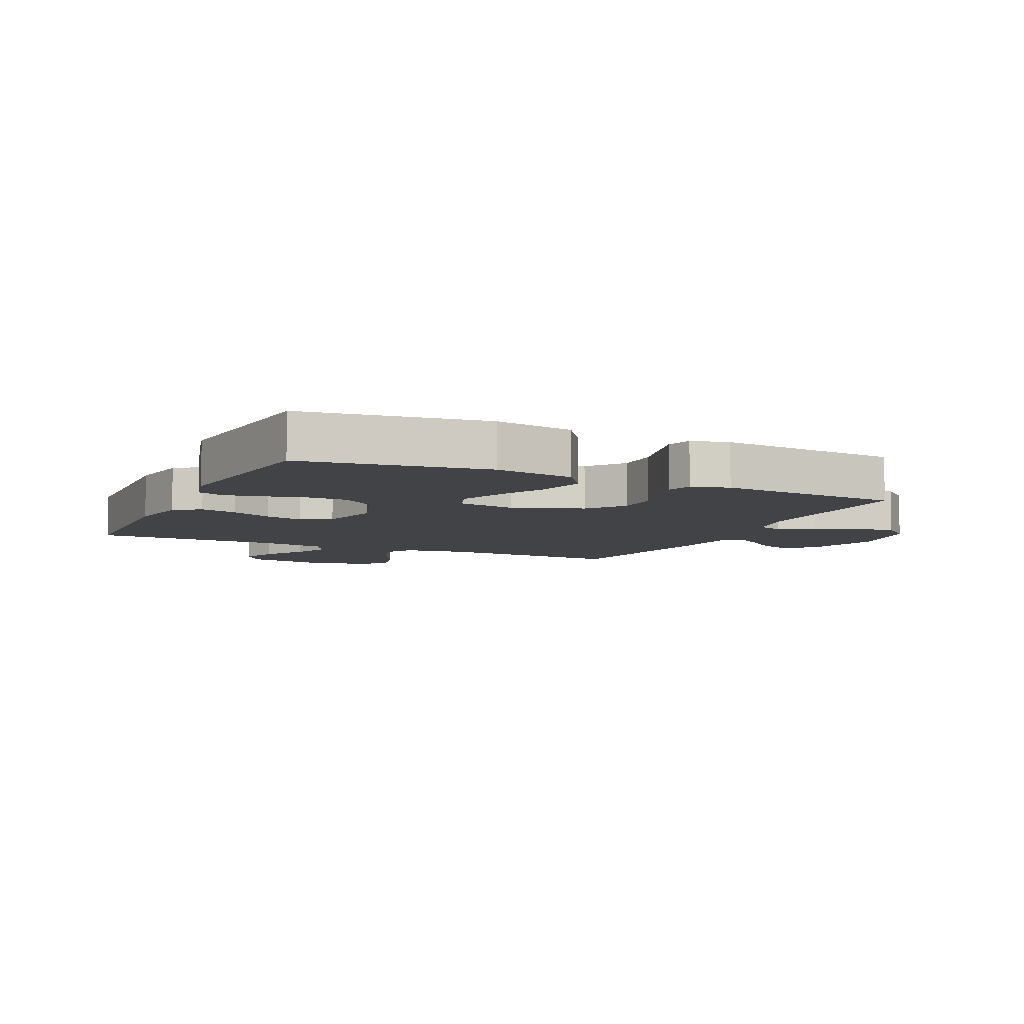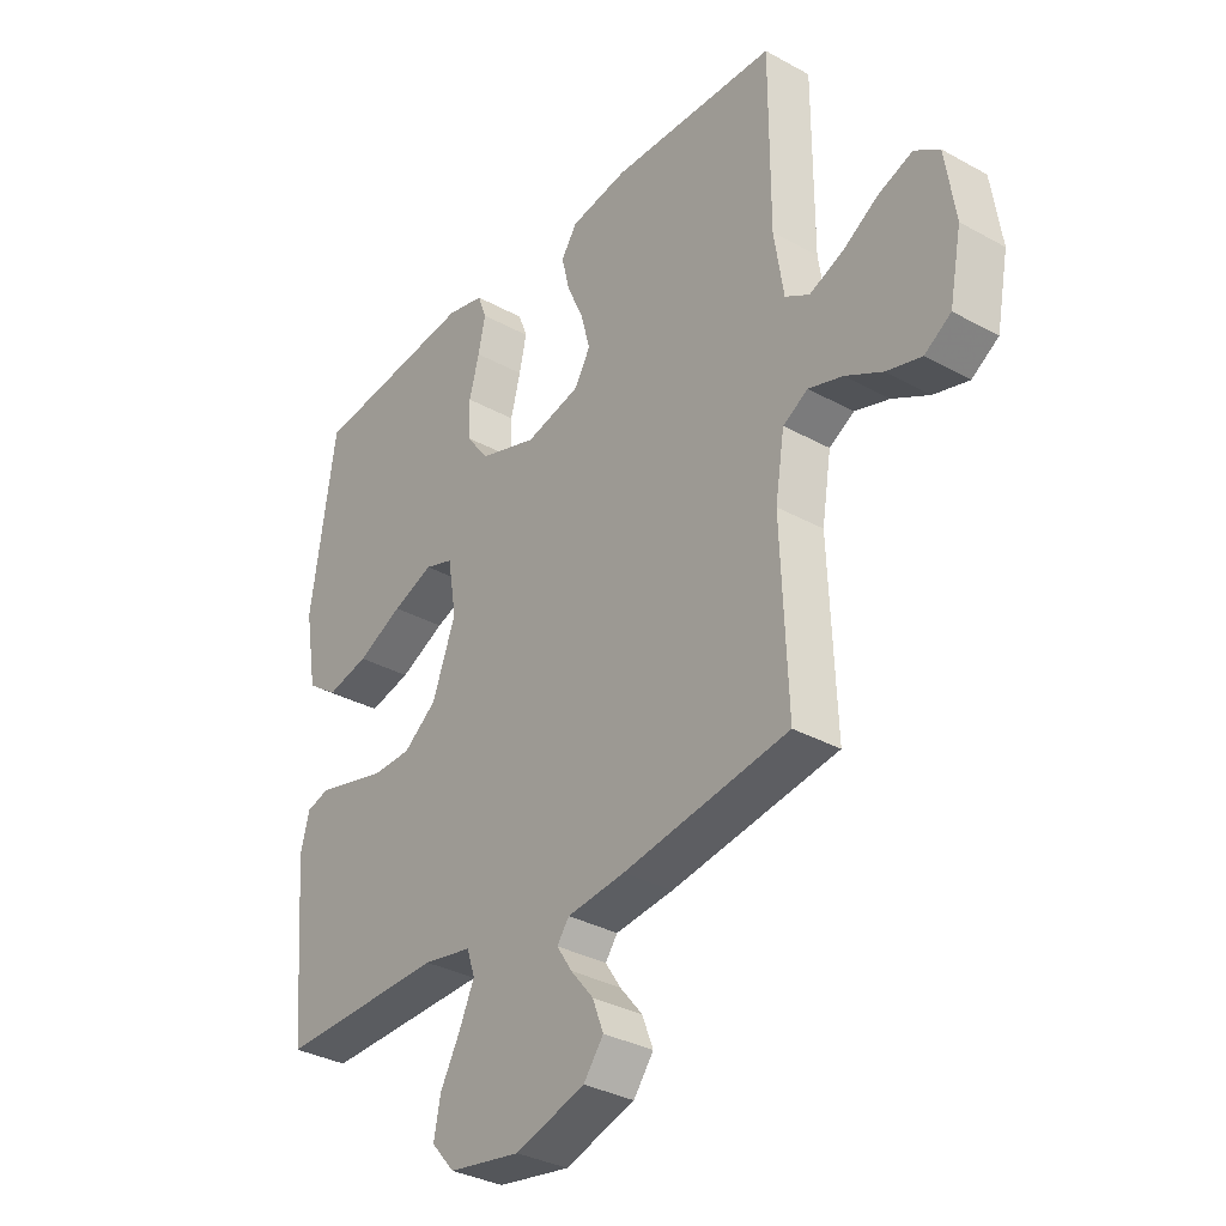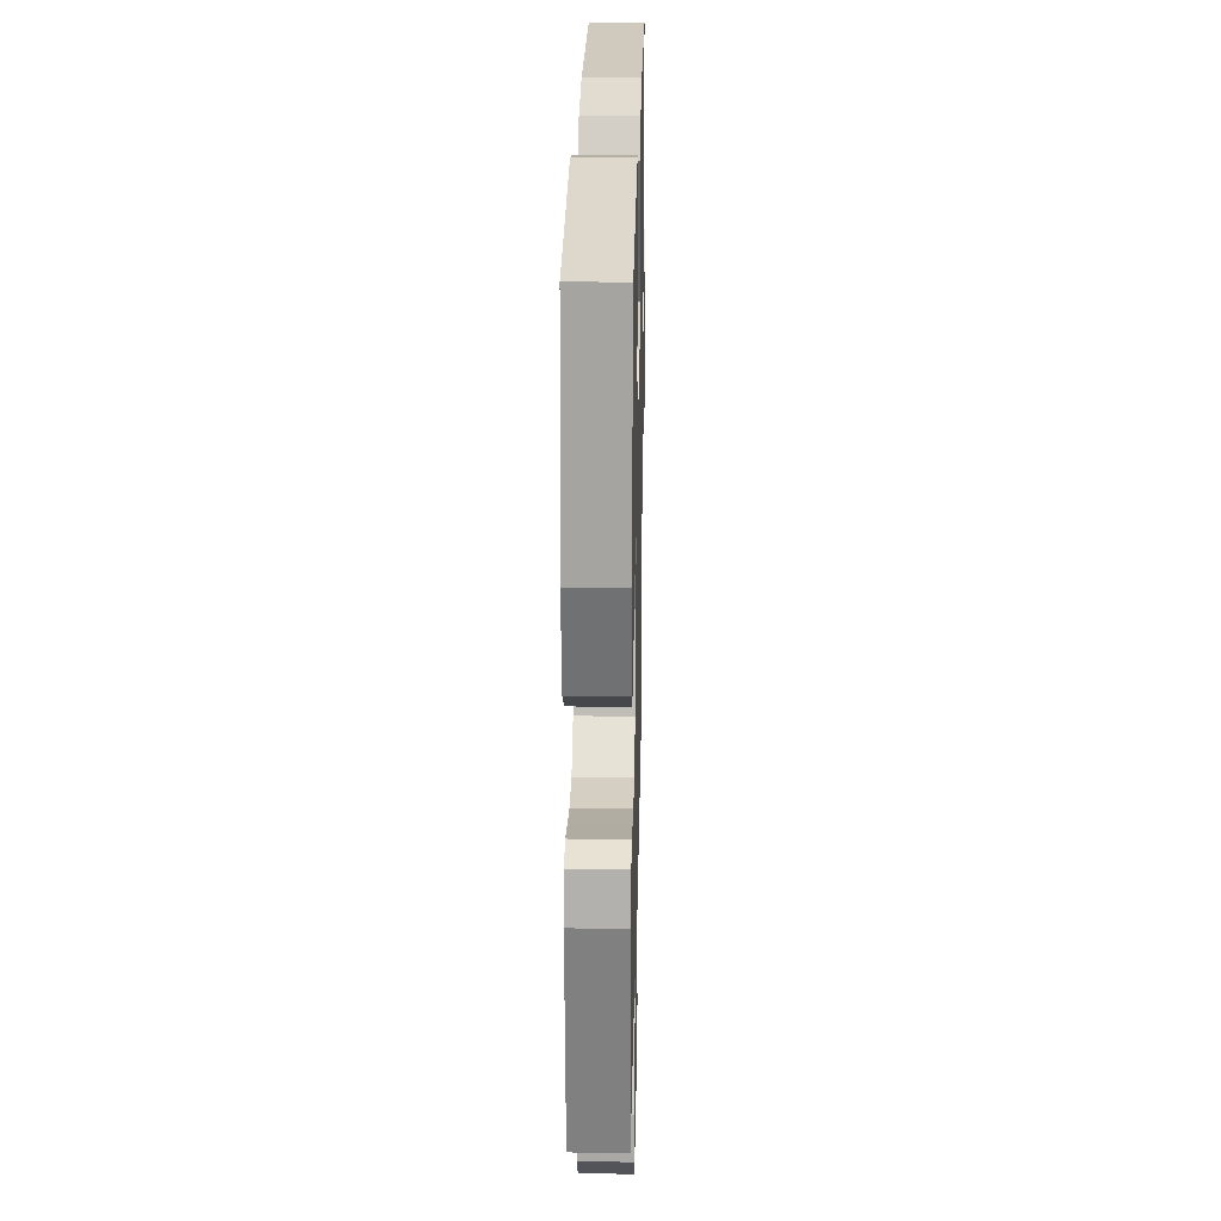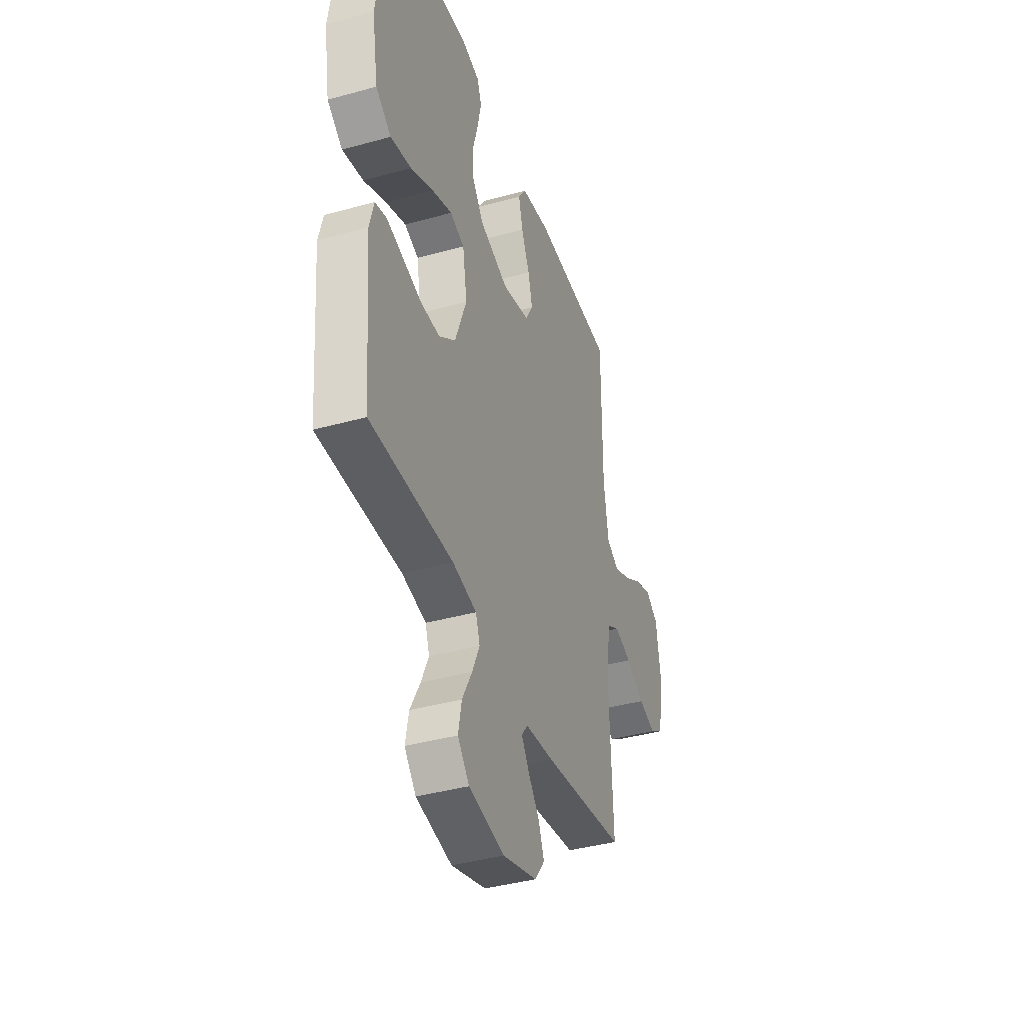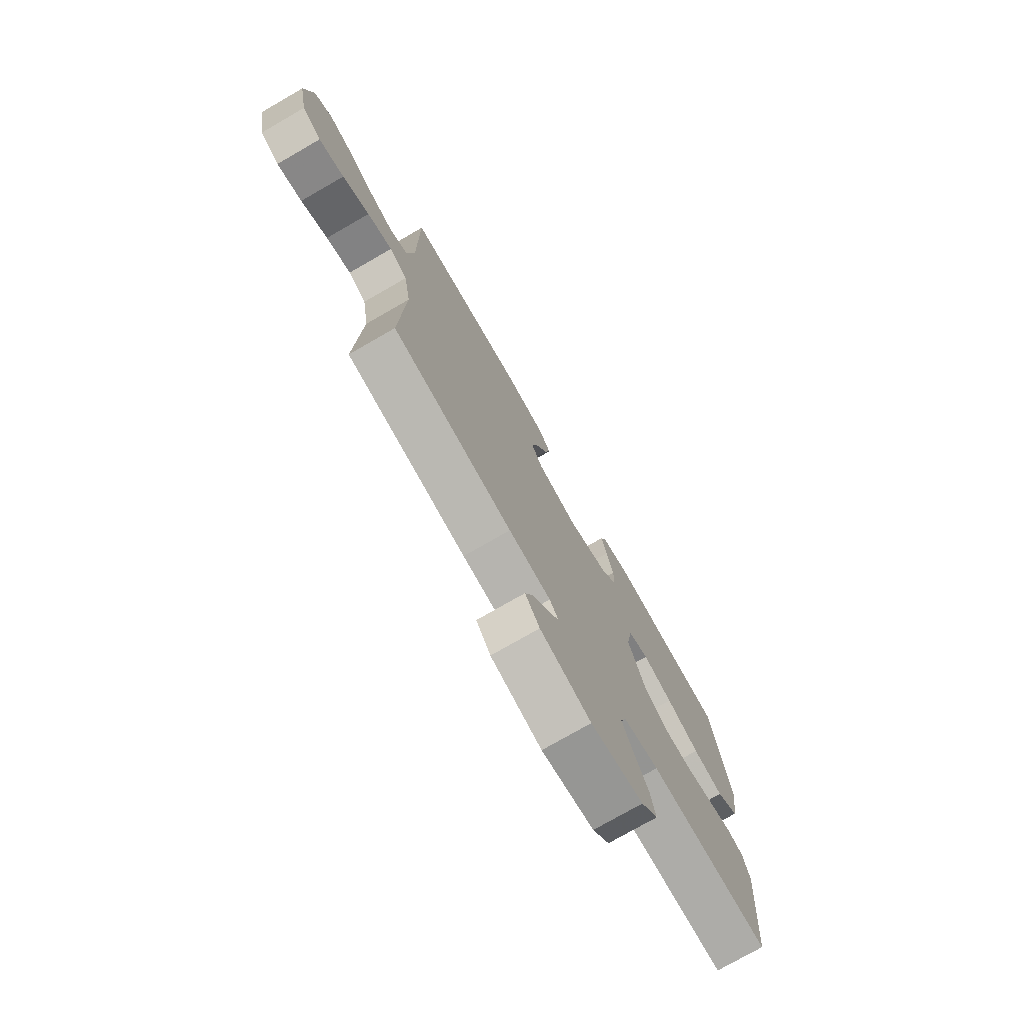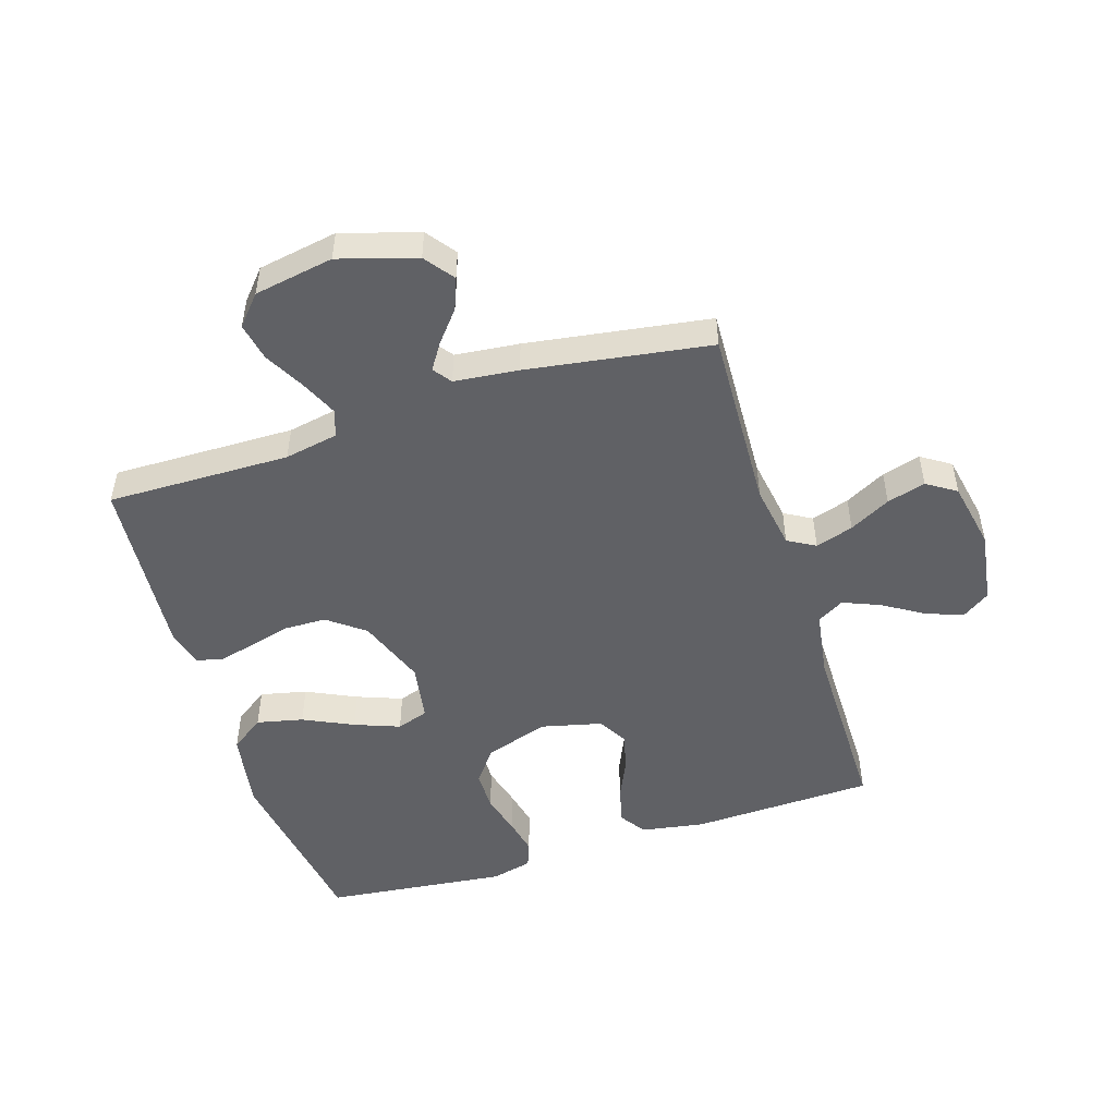
<metadata>
{"format":"obj","ext":"obj","renderer":"f3d","projection":"perspective","resolution":1024,"background":"white","views":[{"elev":-7.2,"azim":64.9,"up":"+Y"},{"elev":-33.6,"azim":-127.0,"up":"+Z"},{"elev":25.1,"azim":91.2,"up":"+Z"},{"elev":-39.6,"azim":109.0,"up":"+Z"},{"elev":-76.1,"azim":-60.1,"up":"+Z"},{"elev":-49.6,"azim":-162.5,"up":"+Y"}]}
</metadata>
<code>
v -0.5 0.07 0.5
v -0.2 0.07 0.511
v -0.096 0.07 0.494
v -0.067 0.07 0.451
v -0.082 0.07 0.39
v -0.112 0.07 0.323
v -0.128 0.07 0.261
v -0.1 0.07 0.212
v 0 0.07 0.188
v 0.105 0.07 0.223
v 0.146 0.07 0.278
v 0.147 0.07 0.345
v 0.129 0.07 0.413
v 0.116 0.07 0.473
v 0.132 0.07 0.516
v 0.2 0.07 0.533
v 0.5 0.07 0.5
v 0.545 0.07 0.2
v 0.523 0.07 0.07
v 0.467 0.07 0.03
v 0.391 0.07 0.047
v 0.309 0.07 0.086
v 0.235 0.07 0.114
v 0.183 0.07 0.096
v 0.167 0.07 0
v 0.209 0.07 -0.113
v 0.269 0.07 -0.159
v 0.338 0.07 -0.16
v 0.407 0.07 -0.142
v 0.467 0.07 -0.126
v 0.509 0.07 -0.138
v 0.525 0.07 -0.2
v 0.5 0.07 -0.5
v 0.2 0.07 -0.496
v 0.112 0.07 -0.513
v 0.097 0.07 -0.557
v 0.124 0.07 -0.617
v 0.16 0.07 -0.684
v 0.172 0.07 -0.746
v 0.13 0.07 -0.794
v 0 0.07 -0.817
v -0.126 0.07 -0.779
v -0.162 0.07 -0.731
v -0.142 0.07 -0.679
v -0.101 0.07 -0.629
v -0.073 0.07 -0.586
v -0.095 0.07 -0.556
v -0.2 0.07 -0.545
v -0.5 0.07 -0.5
v -0.488 0.07 -0.2
v -0.505 0.07 -0.095
v -0.55 0.07 -0.069
v -0.612 0.07 -0.089
v -0.679 0.07 -0.125
v -0.742 0.07 -0.143
v -0.79 0.07 -0.112
v -0.812 0.07 0
v -0.794 0.07 0.12
v -0.749 0.07 0.151
v -0.688 0.07 0.129
v -0.622 0.07 0.088
v -0.561 0.07 0.063
v -0.517 0.07 0.089
v -0.5 0.07 0.2
v -0.5 0 0.5
v -0.2 0 0.511
v -0.096 0 0.494
v -0.067 0 0.451
v -0.082 0 0.39
v -0.112 0 0.323
v -0.128 0 0.261
v -0.1 0 0.212
v 0 0 0.188
v 0.105 0 0.223
v 0.146 0 0.278
v 0.147 0 0.345
v 0.129 0 0.413
v 0.116 0 0.473
v 0.132 0 0.516
v 0.2 0 0.533
v 0.5 0 0.5
v 0.545 0 0.2
v 0.523 0 0.07
v 0.467 0 0.03
v 0.391 0 0.047
v 0.309 0 0.086
v 0.235 0 0.114
v 0.183 0 0.096
v 0.167 0 0
v 0.209 0 -0.113
v 0.269 0 -0.159
v 0.338 0 -0.16
v 0.407 0 -0.142
v 0.467 0 -0.126
v 0.509 0 -0.138
v 0.525 0 -0.2
v 0.5 0 -0.5
v 0.2 0 -0.496
v 0.112 0 -0.513
v 0.097 0 -0.557
v 0.124 0 -0.617
v 0.16 0 -0.684
v 0.172 0 -0.746
v 0.13 0 -0.794
v 0 0 -0.817
v -0.126 0 -0.779
v -0.162 0 -0.731
v -0.142 0 -0.679
v -0.101 0 -0.629
v -0.073 0 -0.586
v -0.095 0 -0.556
v -0.2 0 -0.545
v -0.5 0 -0.5
v -0.488 0 -0.2
v -0.505 0 -0.095
v -0.55 0 -0.069
v -0.612 0 -0.089
v -0.679 0 -0.125
v -0.742 0 -0.143
v -0.79 0 -0.112
v -0.812 0 0
v -0.794 0 0.12
v -0.749 0 0.151
v -0.688 0 0.129
v -0.622 0 0.088
v -0.561 0 0.063
v -0.517 0 0.089
v -0.5 0 0.2
f 58 59 60 61
f 58 61 62
f 57 58 62
f 56 57 62
f 53 54 55 56
f 52 53 56 62
f 51 52 62 63
f 47 48 49 50
f 47 50 51 63
f 42 43 44 45
f 42 45 46
f 41 42 46
f 40 41 46
f 37 38 39 40
f 36 37 40 46
f 35 36 46 47
f 31 32 33 34
f 29 30 31 34
f 28 29 34 35
f 27 28 35 47
f 19 20 21 22
f 19 22 23
f 18 19 23
f 17 18 23
f 16 17 23 24
f 12 13 14 15
f 12 15 16 24
f 3 4 5 6
f 3 6 7
f 64 1 2 3
f 64 3 7
f 63 64 7 8
f 26 27 47 63
f 25 26 63 8
f 11 12 24 25
f 10 11 25
f 9 10 25
f 8 9 25
f 125 124 123 122
f 126 125 122
f 126 122 121
f 126 121 120
f 120 119 118 117
f 126 120 117 116
f 127 126 116 115
f 114 113 112 111
f 127 115 114 111
f 109 108 107 106
f 110 109 106
f 110 106 105
f 110 105 104
f 104 103 102 101
f 110 104 101 100
f 111 110 100 99
f 98 97 96 95
f 98 95 94 93
f 99 98 93 92
f 111 99 92 91
f 86 85 84 83
f 87 86 83
f 87 83 82
f 87 82 81
f 88 87 81 80
f 79 78 77 76
f 88 80 79 76
f 70 69 68 67
f 71 70 67
f 67 66 65 128
f 71 67 128
f 72 71 128 127
f 127 111 91 90
f 72 127 90 89
f 89 88 76 75
f 89 75 74
f 89 74 73
f 89 73 72
f 1 65 66 2
f 2 66 67 3
f 3 67 68 4
f 4 68 69 5
f 5 69 70 6
f 6 70 71 7
f 7 71 72 8
f 8 72 73 9
f 9 73 74 10
f 10 74 75 11
f 11 75 76 12
f 12 76 77 13
f 13 77 78 14
f 14 78 79 15
f 15 79 80 16
f 16 80 81 17
f 17 81 82 18
f 18 82 83 19
f 19 83 84 20
f 20 84 85 21
f 21 85 86 22
f 22 86 87 23
f 23 87 88 24
f 24 88 89 25
f 25 89 90 26
f 26 90 91 27
f 27 91 92 28
f 28 92 93 29
f 29 93 94 30
f 30 94 95 31
f 31 95 96 32
f 32 96 97 33
f 33 97 98 34
f 34 98 99 35
f 35 99 100 36
f 36 100 101 37
f 37 101 102 38
f 38 102 103 39
f 39 103 104 40
f 40 104 105 41
f 41 105 106 42
f 42 106 107 43
f 43 107 108 44
f 44 108 109 45
f 45 109 110 46
f 46 110 111 47
f 47 111 112 48
f 48 112 113 49
f 49 113 114 50
f 50 114 115 51
f 51 115 116 52
f 52 116 117 53
f 53 117 118 54
f 54 118 119 55
f 55 119 120 56
f 56 120 121 57
f 57 121 122 58
f 58 122 123 59
f 59 123 124 60
f 60 124 125 61
f 61 125 126 62
f 62 126 127 63
f 63 127 128 64
f 64 128 65 1

</code>
